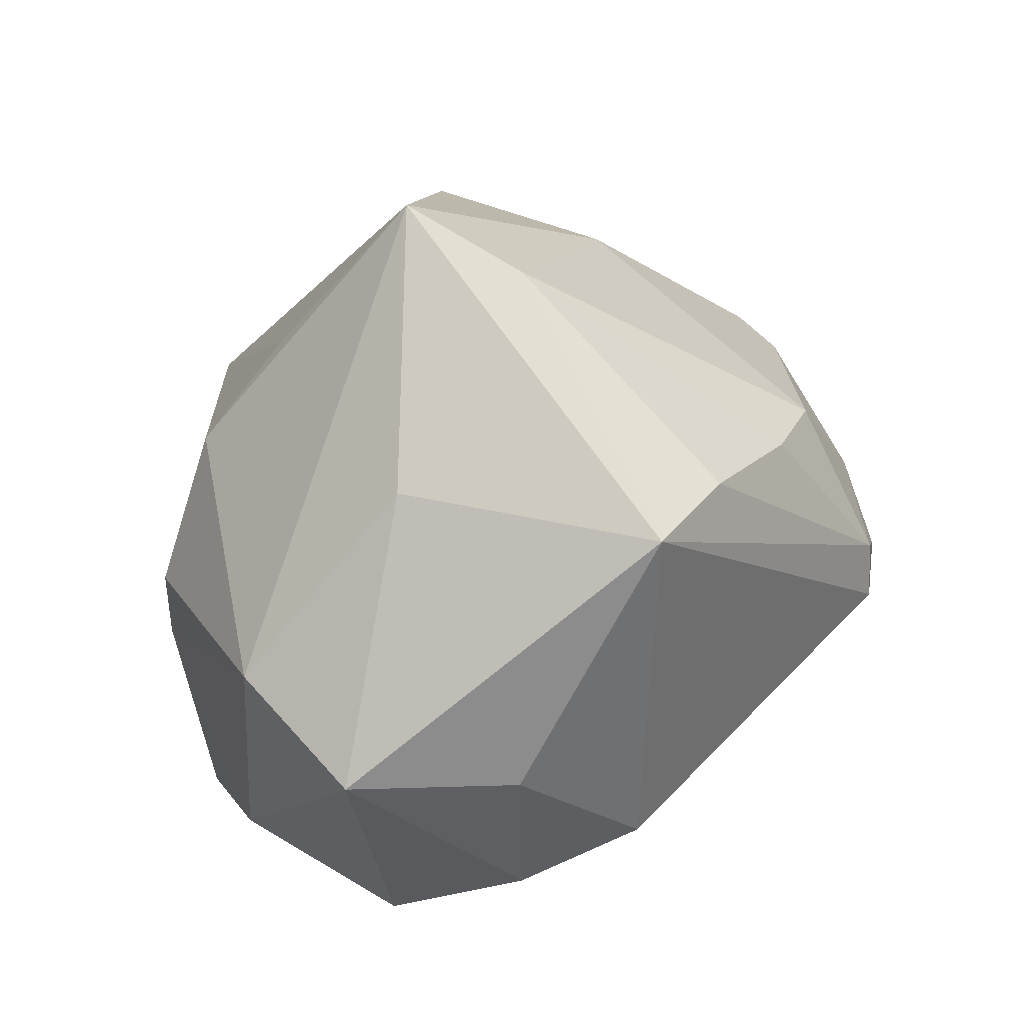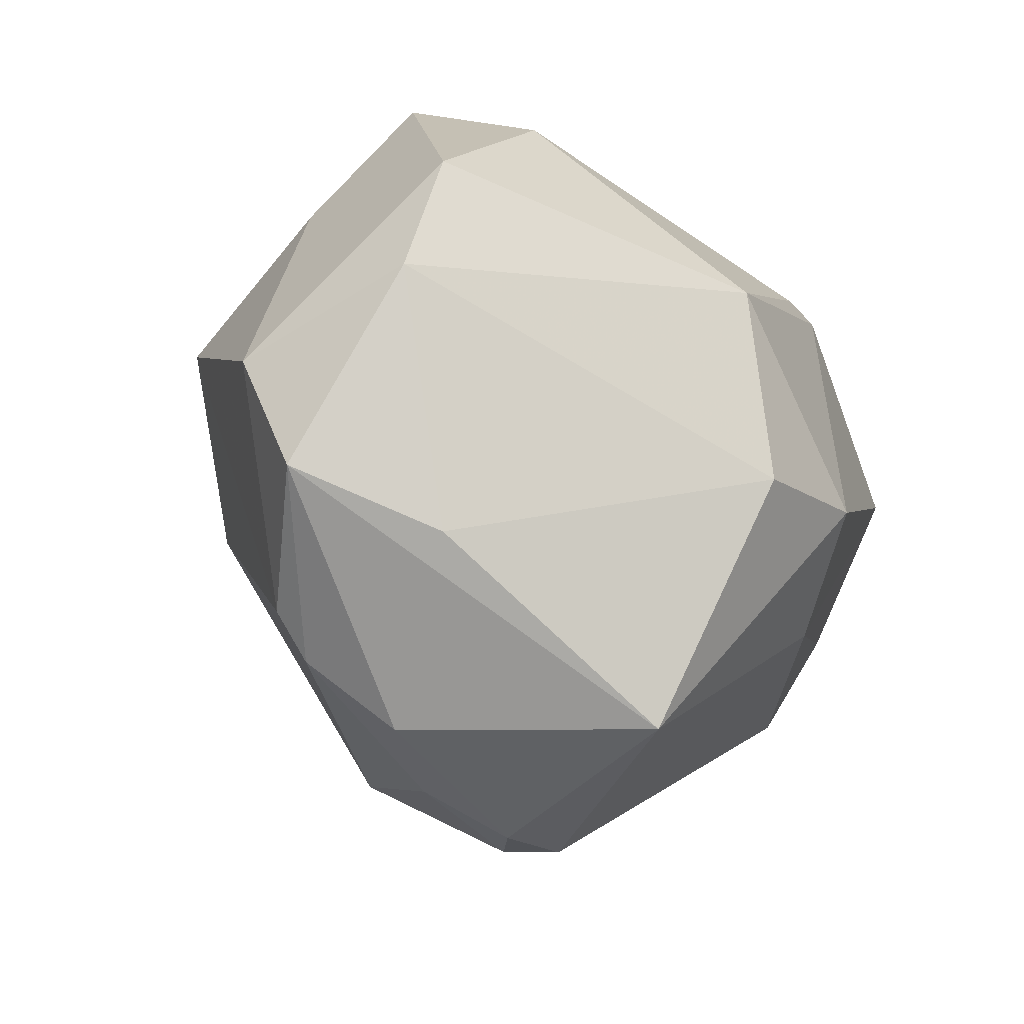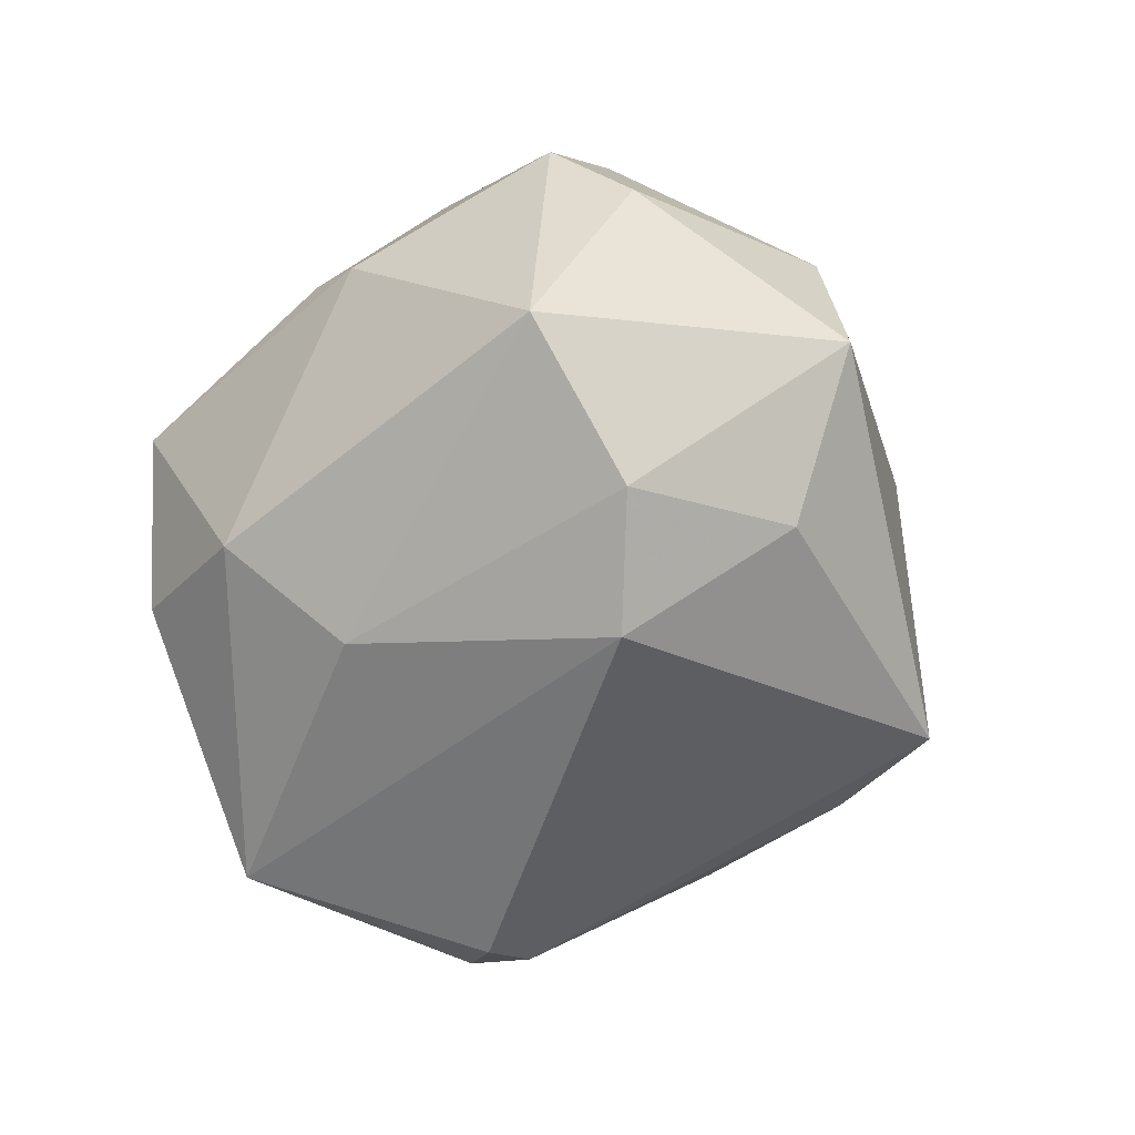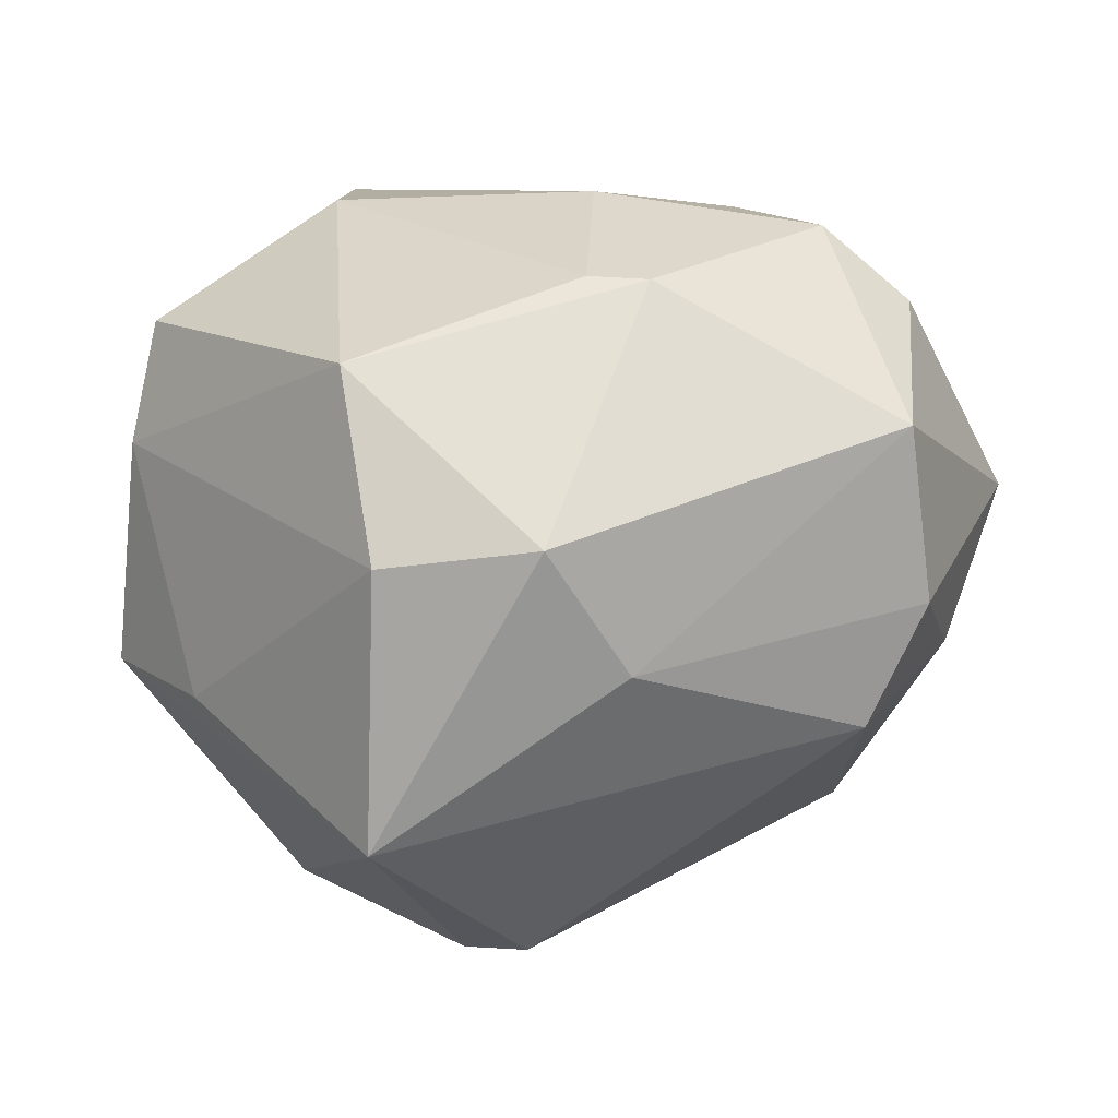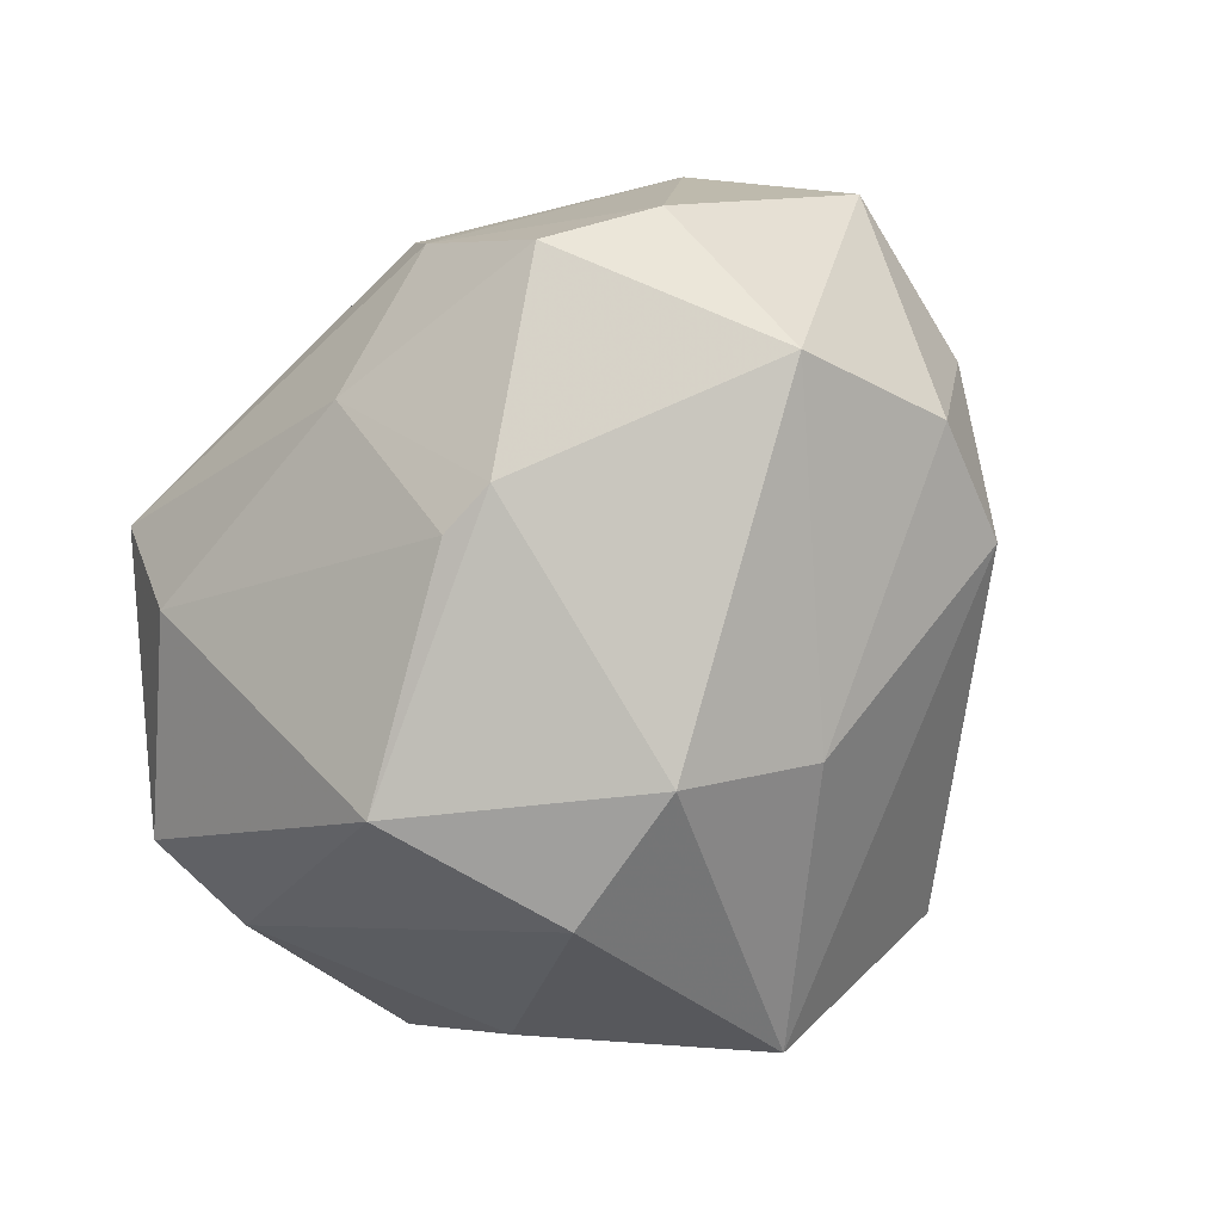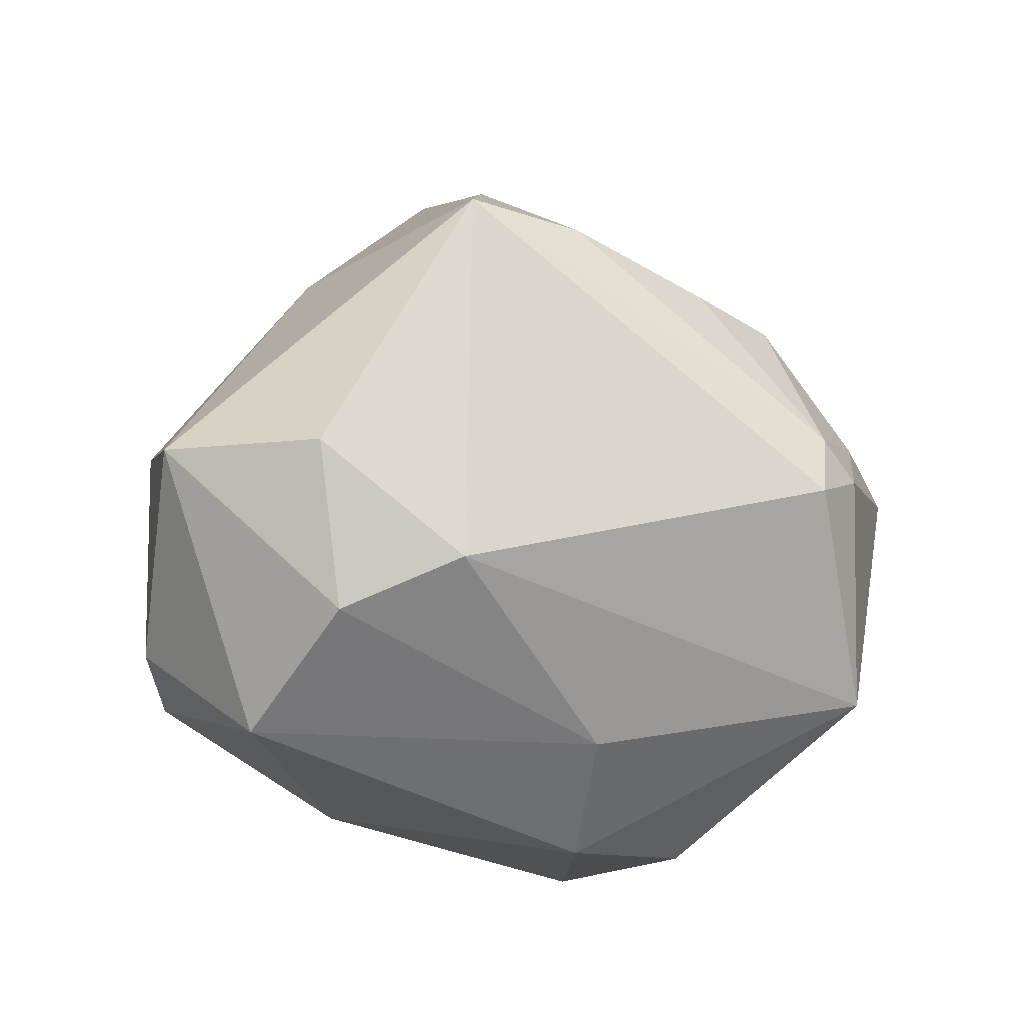
<metadata>
{"format":"obj","ext":"obj","renderer":"f3d","projection":"perspective","resolution":1024,"background":"white","views":[{"elev":35.0,"azim":-77.3,"up":"+Z"},{"elev":-21.1,"azim":118.1,"up":"+Y"},{"elev":-21.9,"azim":-129.8,"up":"+Y"},{"elev":-12.0,"azim":-180.0,"up":"+Y"},{"elev":-77.0,"azim":-128.3,"up":"+Z"},{"elev":-21.0,"azim":-47.8,"up":"+Z"}]}
</metadata>
<code>
v -0.04437 -0.01194 -0.002434
v -0.005924 0.02612 0.02826
v -0.003932 0.02067 -0.03342
v -0.05125 0.006429 -0.000783
v 0.003546 -0.04591 0.002563
v -0.03761 0.005308 -0.0312
v 0.03615 -0.02412 0.01383
v -0.01242 0.0344 0.01718
v 0.02098 0.01002 -0.03785
v 0.0002899 -0.01002 -0.04085
v 0.04377 0.0226 -0.01134
v 0.01576 -0.04101 0.006323
v 0.009202 -0.04587 -0.001008
v 0.04894 -0.01276 0.004637
v 0.00232 -0.04645 -0.004049
v -0.01061 0.02024 -0.03364
v 0.03863 -0.0194 -0.008865
v 0.03277 -0.02937 0.01195
v 0.01834 -0.03845 -0.02455
v -0.006391 0.009915 0.04875
v -0.02958 0.0301 -0.02211
v -0.03437 -0.02543 0.02641
v -0.02099 0.03769 -0.006478
v -0.02123 -0.02976 0.02595
v 0.01737 -0.01148 -0.03881
v -0.005001 0.03562 -0.01744
v -0.03925 0.0225 -0.01906
v 0.04593 0.002449 0.01305
v -0.0413 0.02106 0.004912
v -0.005026 -0.03485 0.02153
v -0.04019 -0.01131 -0.02106
v 0.02003 -0.007447 0.03226
v -0.008525 -0.02105 -0.03156
v 0.02313 0.04387 0.004964
v 0.04644 0.009437 -0.008076
v -0.01053 -0.004543 0.04408
v 0.03437 0.02577 0.01222
v -0.01948 0.03854 0.0004347
v 0.02371 0.0364 -0.01235
v 0.02772 0.01456 0.03261
v -0.03365 -0.02386 -0.01624
v -0.03147 0.00497 0.02623
v 0.02737 -0.03702 0.003446
v 0.005637 -0.03641 0.01981
f 8 29 20
f 23 34 26
f 20 22 36
f 42 22 20
f 20 29 42
f 22 42 4
f 4 42 29
f 13 43 12
f 9 25 10
f 11 35 9
f 9 35 25
f 14 43 19
f 19 43 13
f 13 15 19
f 10 25 19
f 19 33 10
f 20 34 2
f 2 8 20
f 34 8 2
f 23 29 38
f 29 8 38
f 38 34 23
f 38 8 34
f 28 35 11
f 14 35 28
f 28 7 14
f 40 34 20
f 7 28 40
f 24 36 22
f 44 12 18
f 18 12 43
f 18 43 14
f 14 7 18
f 16 9 10
f 3 9 16
f 16 26 3
f 23 26 21
f 26 16 21
f 22 4 1
f 17 35 14
f 25 35 17
f 14 19 17
f 17 19 25
f 34 40 37
f 37 40 28
f 11 34 37
f 37 28 11
f 32 40 20
f 7 40 32
f 20 36 32
f 32 36 44
f 44 18 32
f 32 18 7
f 44 36 30
f 36 24 30
f 22 1 41
f 41 15 22
f 33 19 41
f 41 19 15
f 27 4 29
f 27 29 23
f 23 21 27
f 3 26 39
f 39 9 3
f 39 26 34
f 11 9 39
f 39 34 11
f 5 30 24
f 22 15 5
f 5 24 22
f 5 15 13
f 44 30 5
f 13 12 5
f 5 12 44
f 10 33 6
f 4 27 6
f 6 16 10
f 6 21 16
f 6 27 21
f 33 41 31
f 31 6 33
f 31 41 1
f 31 1 4
f 4 6 31

</code>
